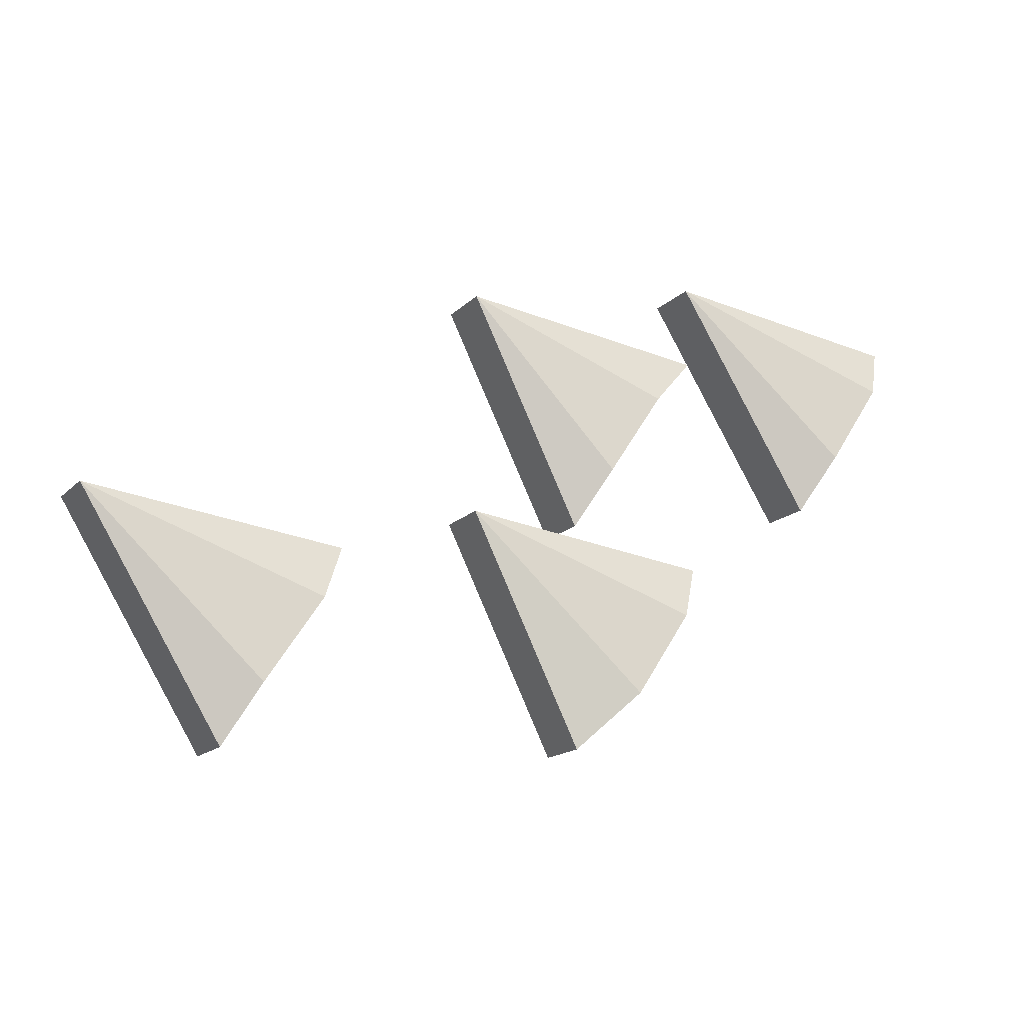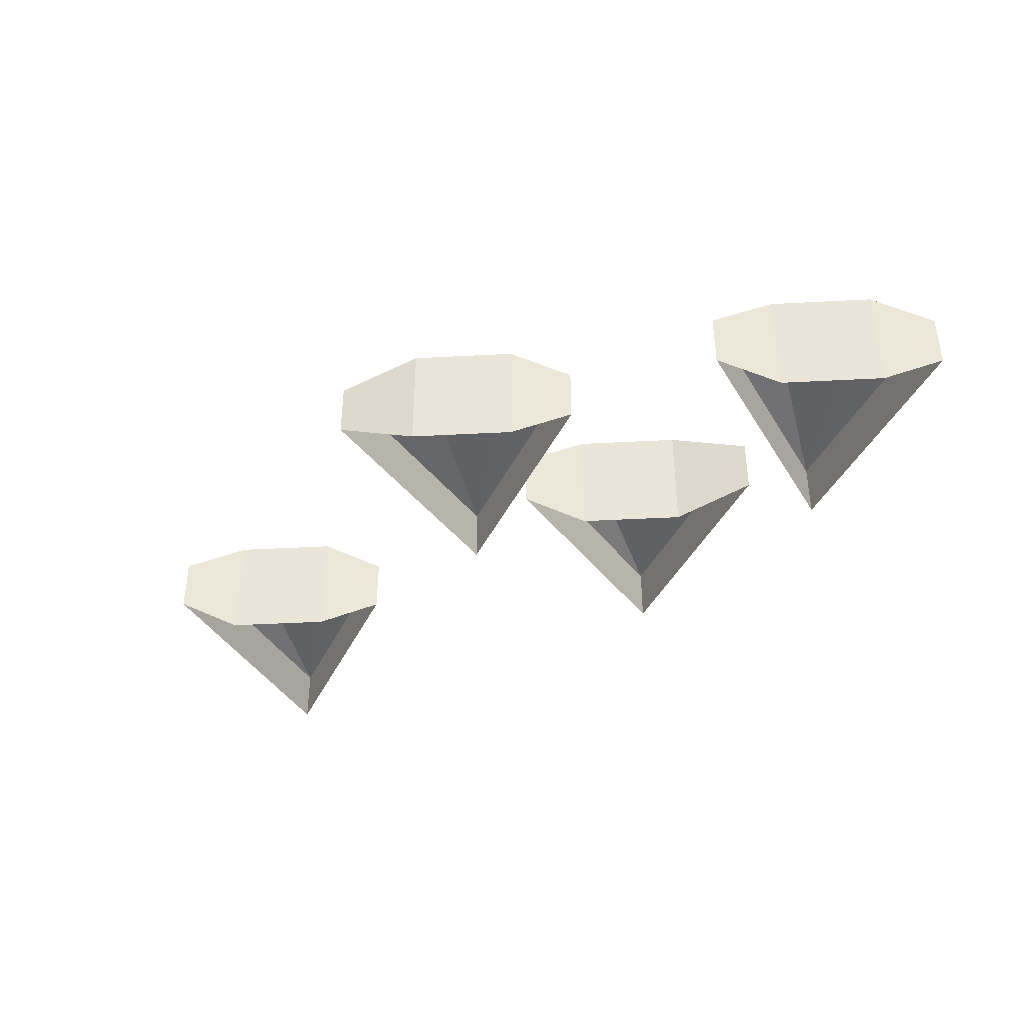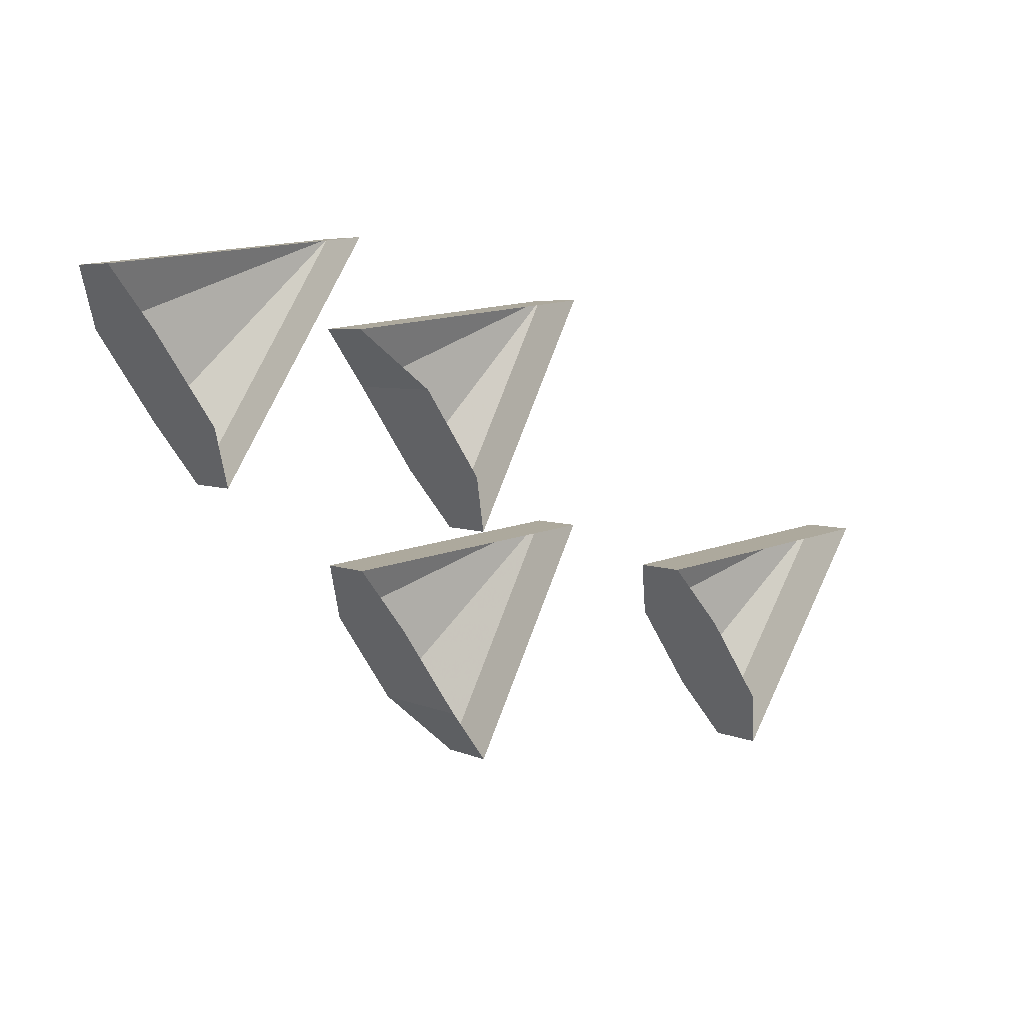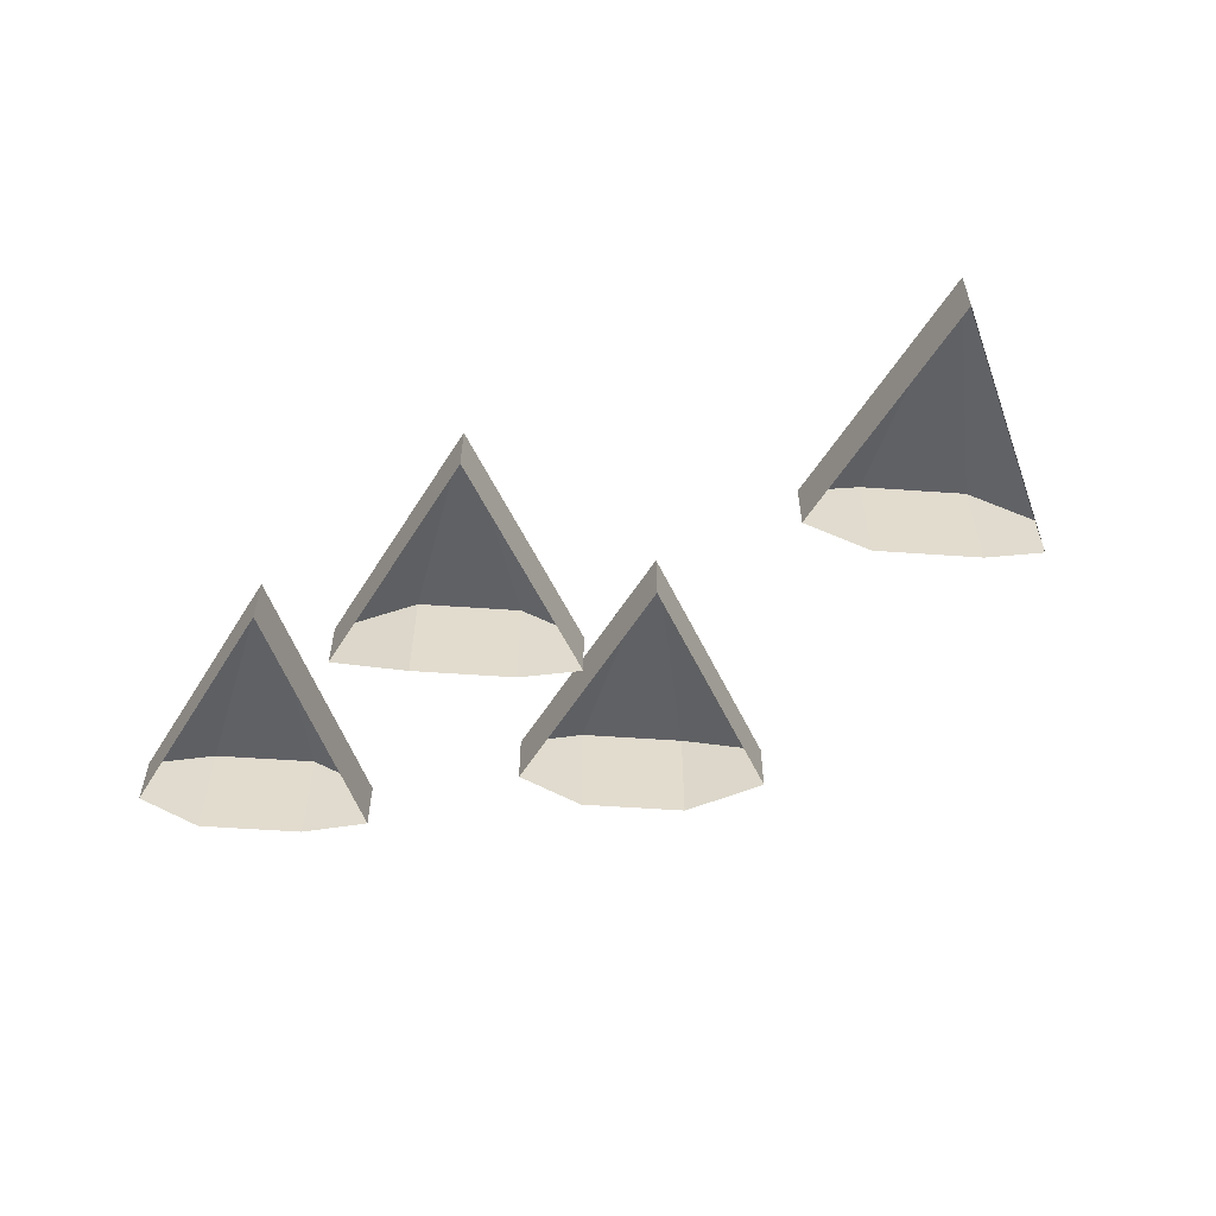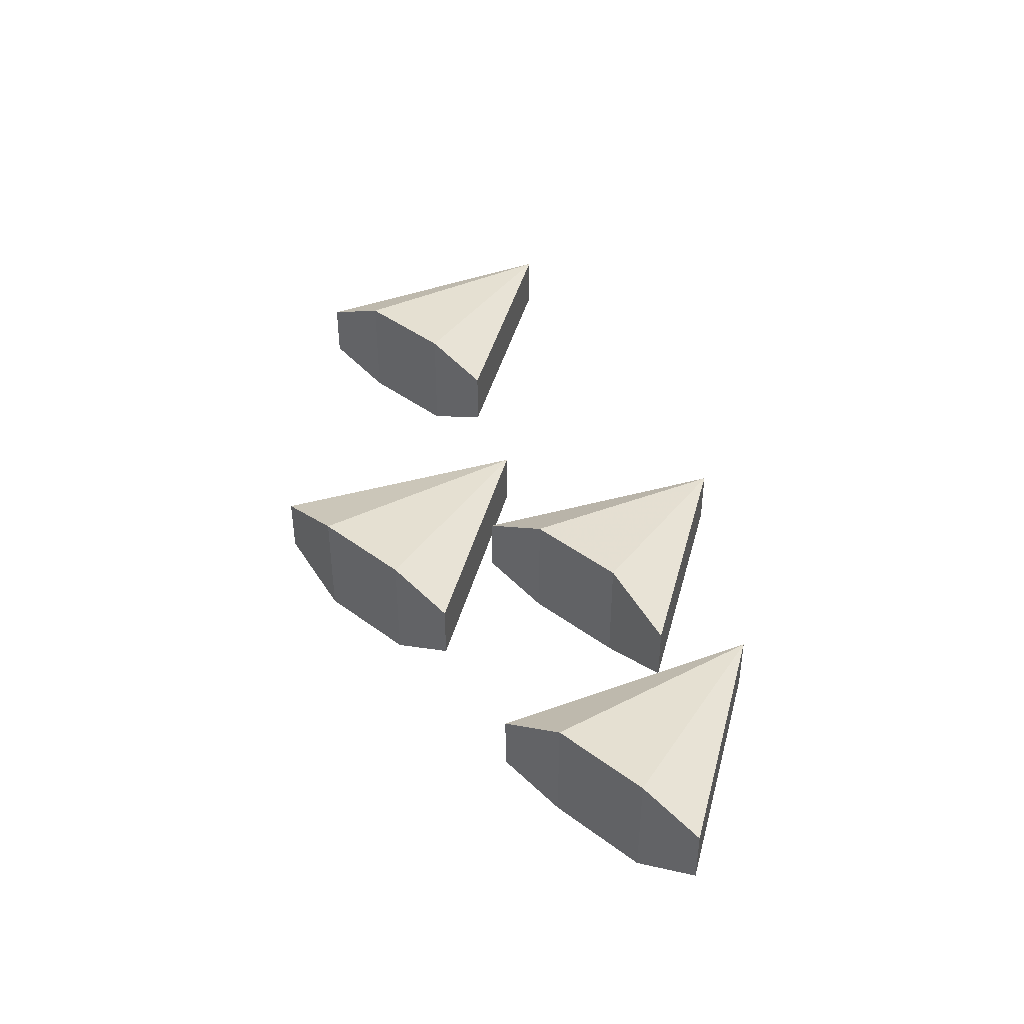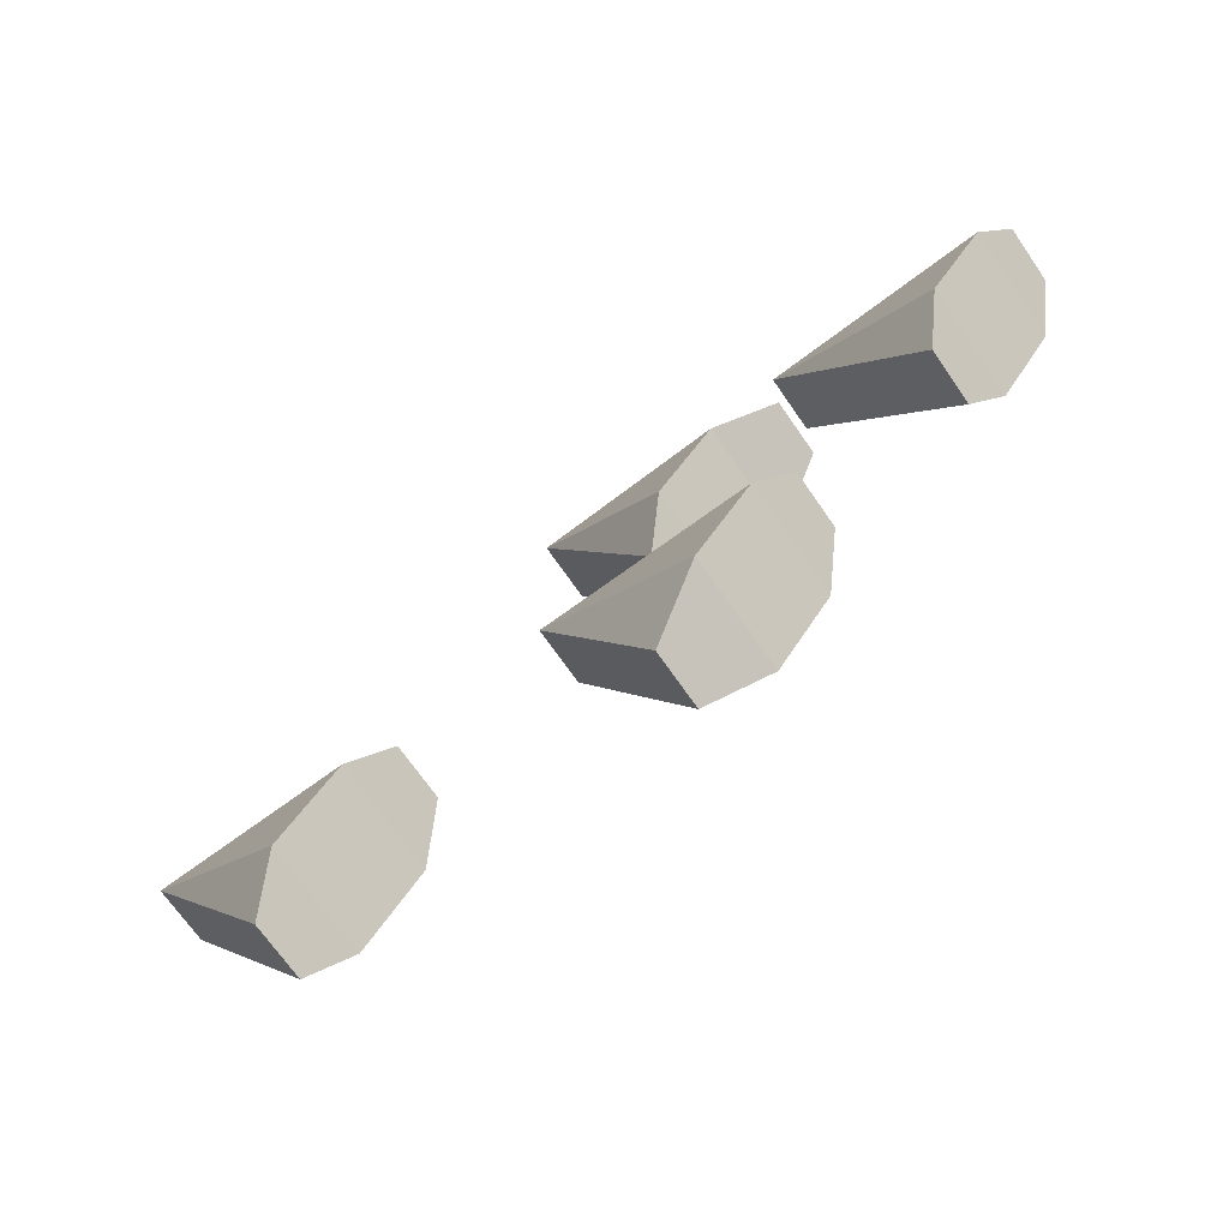
<metadata>
{"format":"obj","ext":"obj","renderer":"f3d","projection":"perspective","resolution":1024,"background":"white","views":[{"elev":-16.4,"azim":151.2,"up":"+Z"},{"elev":-39.8,"azim":-119.9,"up":"+Y"},{"elev":5.4,"azim":-37.1,"up":"+Z"},{"elev":-56.2,"azim":52.1,"up":"+Y"},{"elev":42.0,"azim":-81.8,"up":"+Y"},{"elev":-70.8,"azim":-145.2,"up":"+Z"}]}
</metadata>
<code>
v 0 0.03125 0.04688
v 0.01562 0.03125 0.02344
v 0.05469 0.02344 0.07031
v -0.01562 0.02344 0.0625
v 0 0 0.04688
v 0.01562 0 0.02344
v 0.02344 0.007812 0.007812
v 0.02344 0.02344 0.007812
v 0.05469 0.007812 0.07031
v -0.01562 0.007812 0.0625
v -0.07812 0.03125 0.0625
v -0.0625 0.03125 0.03906
v -0.01562 0.02344 0.08594
v -0.08594 0.02344 0.07812
v -0.07812 0 0.0625
v -0.0625 0 0.03906
v -0.05469 0.007812 0.02344
v -0.05469 0.02344 0.02344
v -0.01562 0.007812 0.08594
v -0.08594 0.007812 0.07812
v -0.007812 0.03125 -0.01562
v 0.007812 0.03125 -0.03906
v 0.05469 0.02344 0.007812
v -0.01562 0.02344 0
v -0.007812 0 -0.01562
v 0.007812 0 -0.03906
v 0.02344 0.007812 -0.05469
v 0.02344 0.02344 -0.05469
v 0.05469 0.007812 0.007812
v -0.01562 0.007812 0
v 0.1016 0.03125 -0.02344
v 0.1172 0.03125 -0.04688
v 0.1641 0.02344 0
v 0.09375 0.02344 -0.007812
v 0.1016 0 -0.02344
v 0.1172 0 -0.04688
v 0.125 0.007812 -0.0625
v 0.125 0.02344 -0.0625
v 0.1641 0.007812 0
v 0.09375 0.007812 -0.007812
f 1 2 3
f 1 3 4
f 1 4 5
f 1 5 6
f 1 6 2
f 2 6 7
f 2 7 8
f 2 8 3
f 3 8 7
f 3 7 9
f 3 9 10
f 3 10 4
f 4 10 5
f 11 12 13
f 11 13 14
f 11 14 15
f 11 15 12
f 12 15 16
f 12 16 17
f 12 17 18
f 12 18 13
f 13 18 17
f 13 17 19
f 13 19 20
f 13 20 14
f 14 20 15
f 21 22 23
f 21 23 24
f 21 24 25
f 21 25 22
f 22 25 26
f 22 26 27
f 22 27 28
f 22 28 23
f 23 28 27
f 23 27 29
f 23 29 30
f 23 30 24
f 24 30 25
f 31 32 33
f 31 33 34
f 31 34 35
f 31 35 32
f 32 35 36
f 32 36 37
f 32 37 38
f 32 38 33
f 33 38 37
f 33 37 39
f 33 39 40
f 33 40 34
f 34 40 35

</code>
